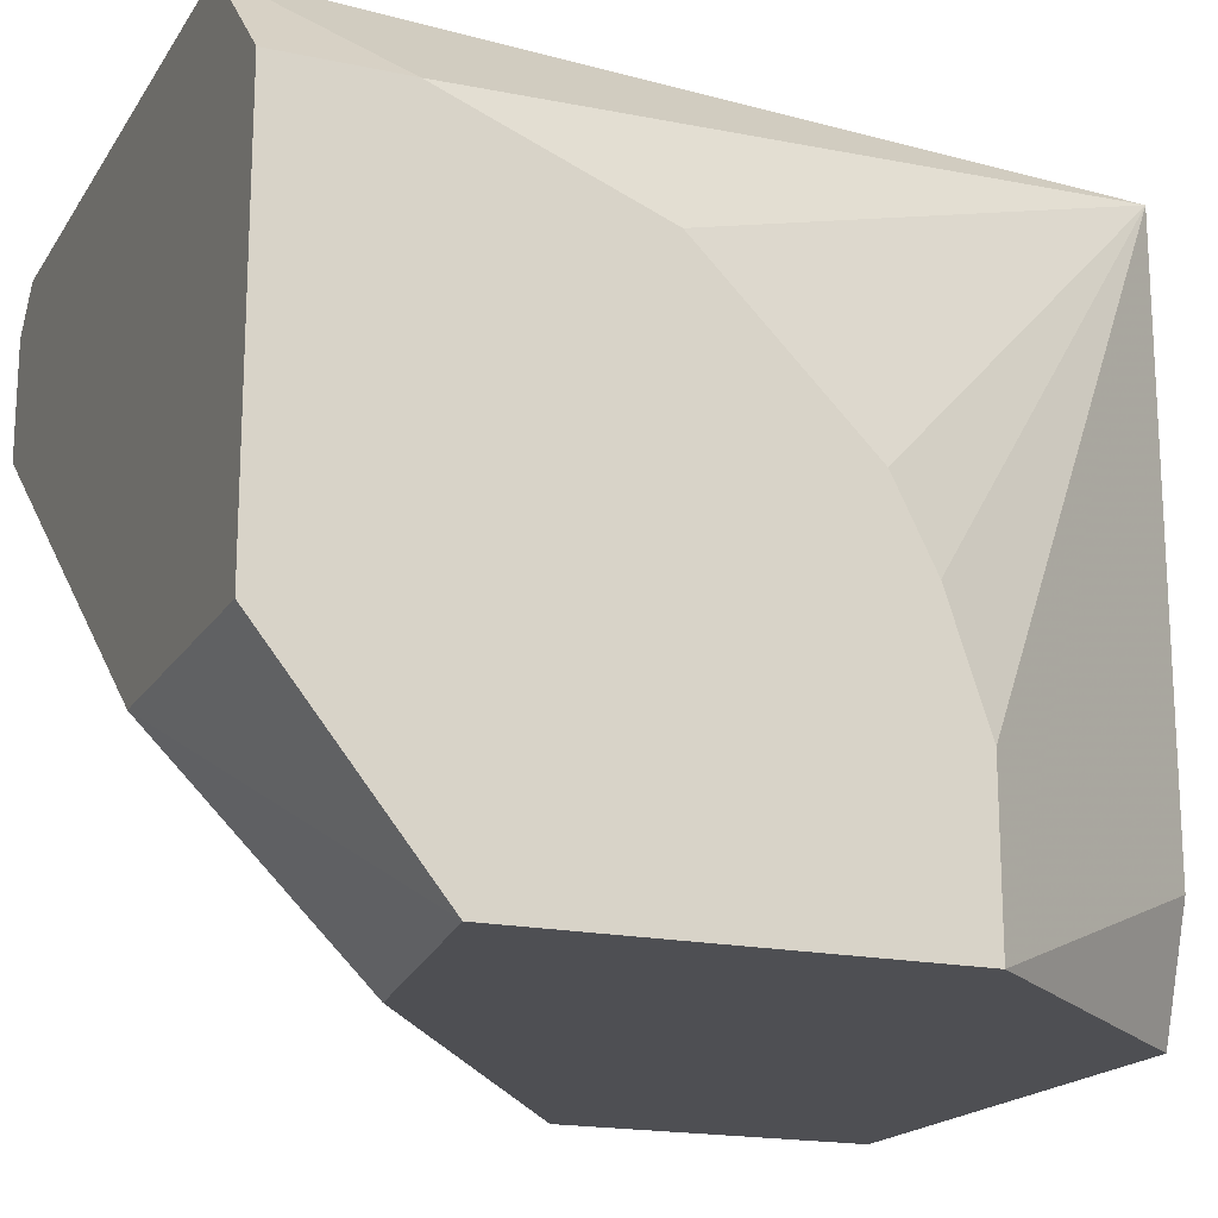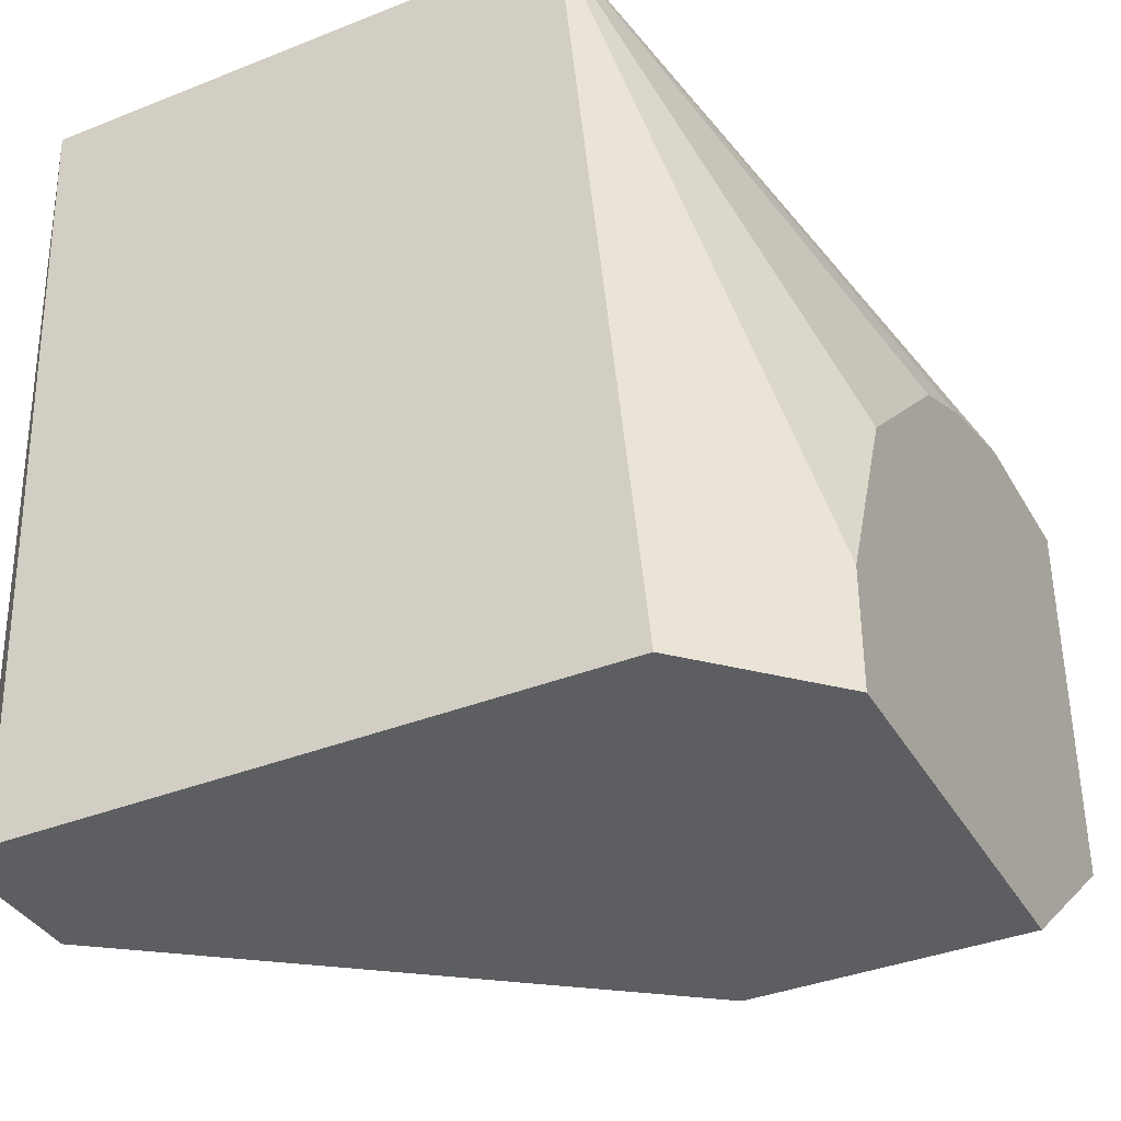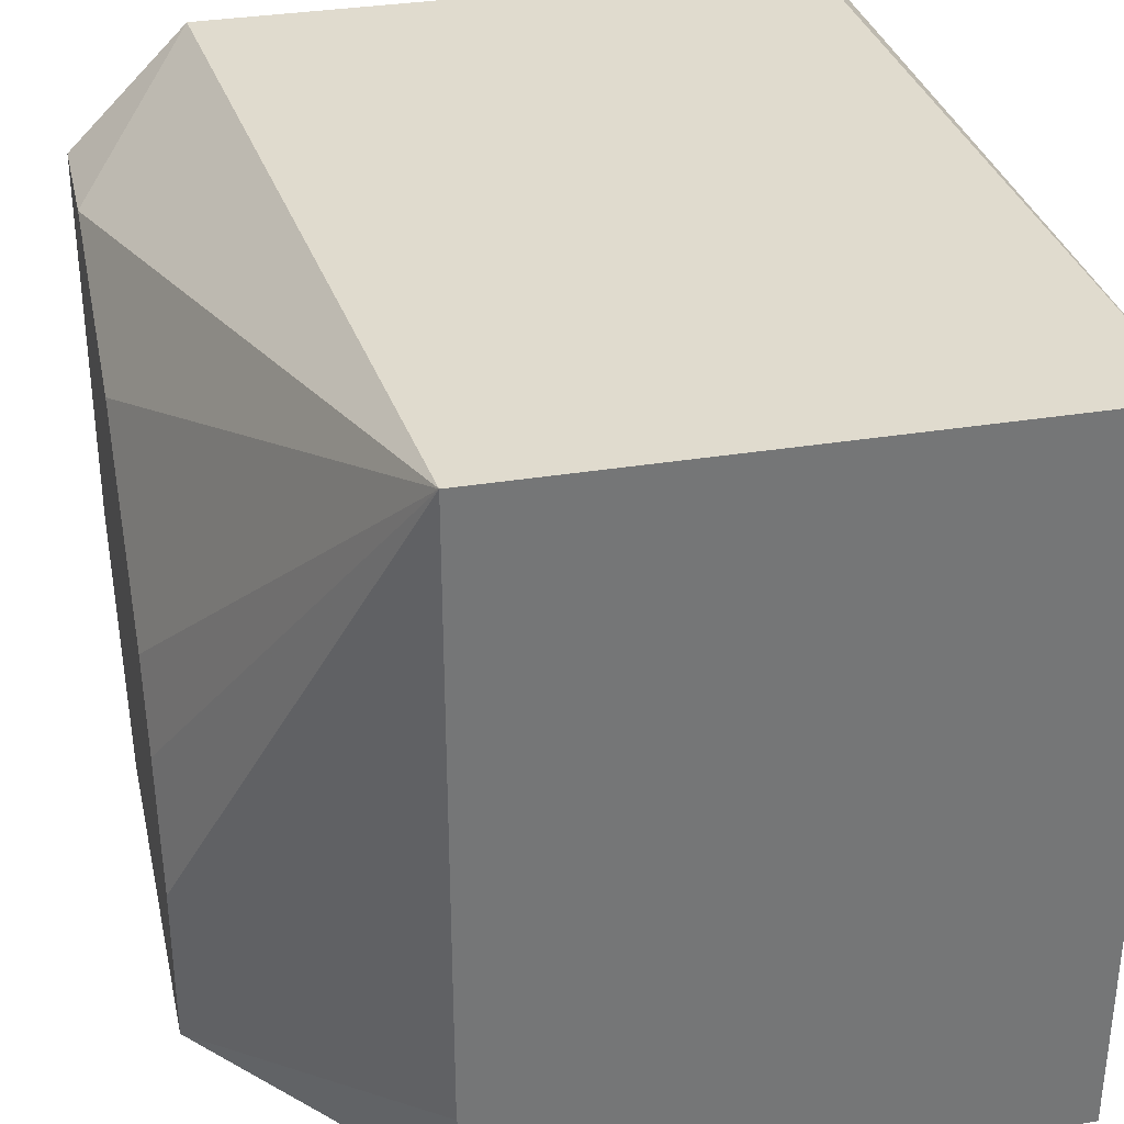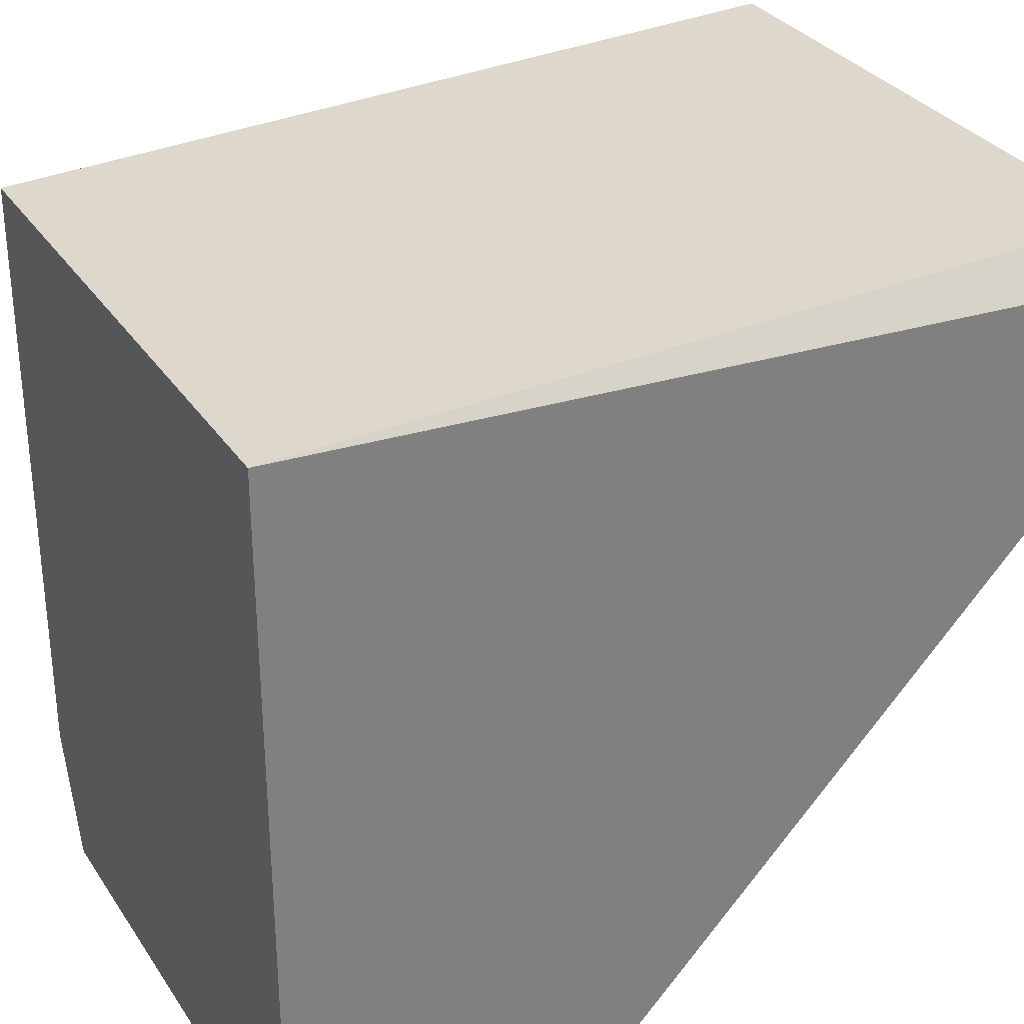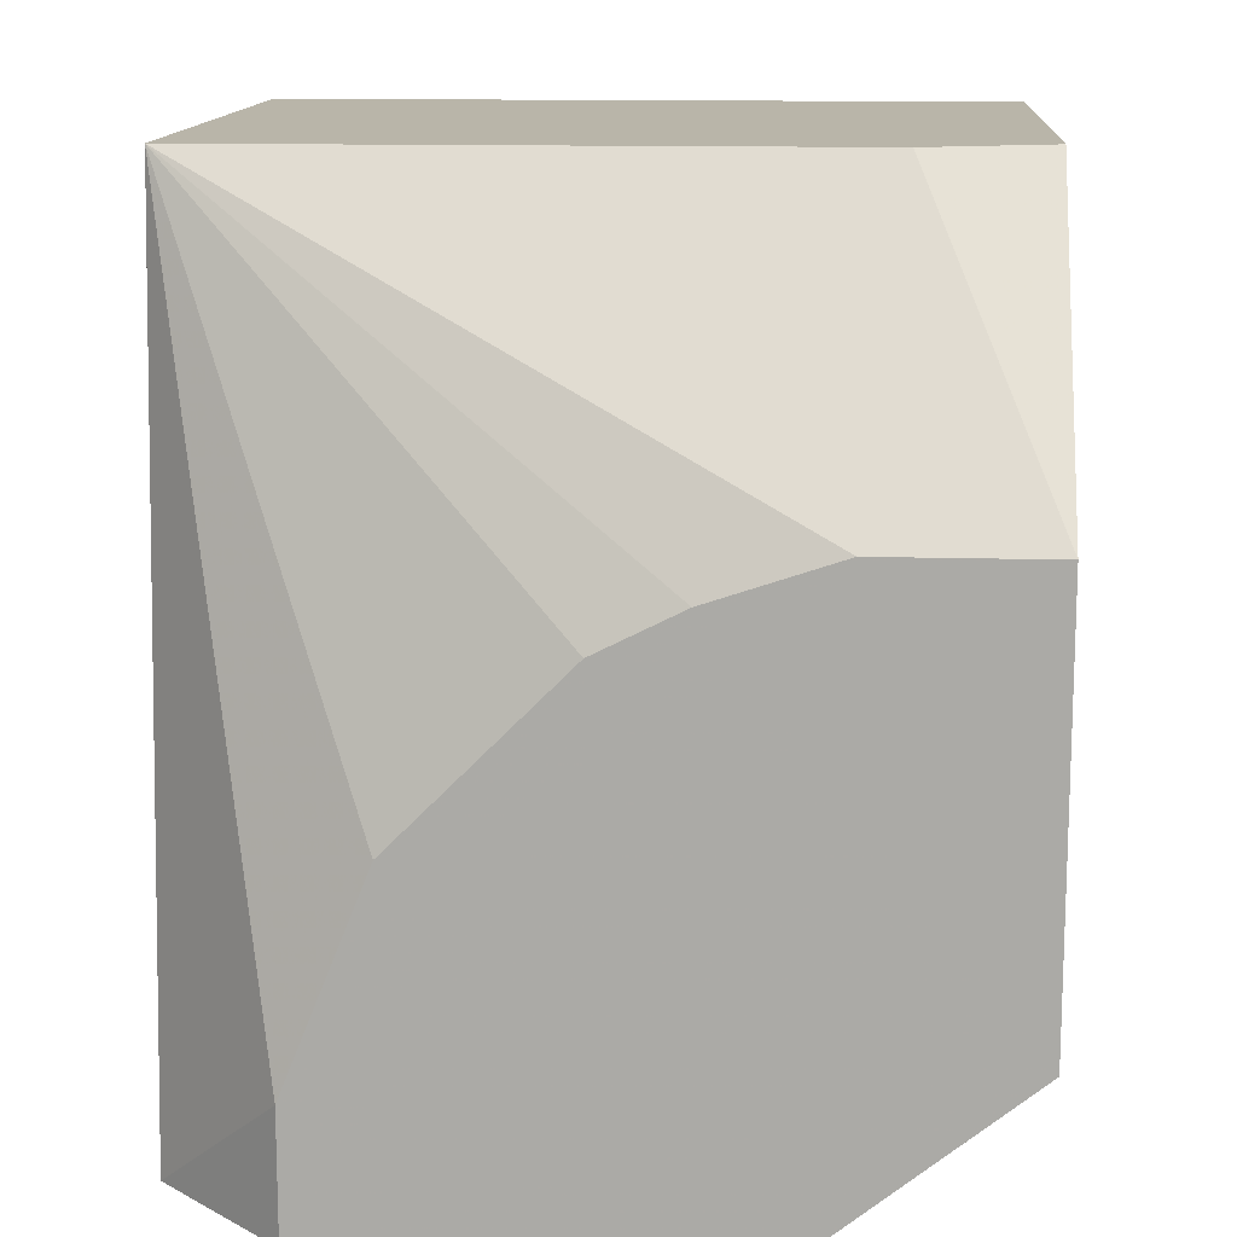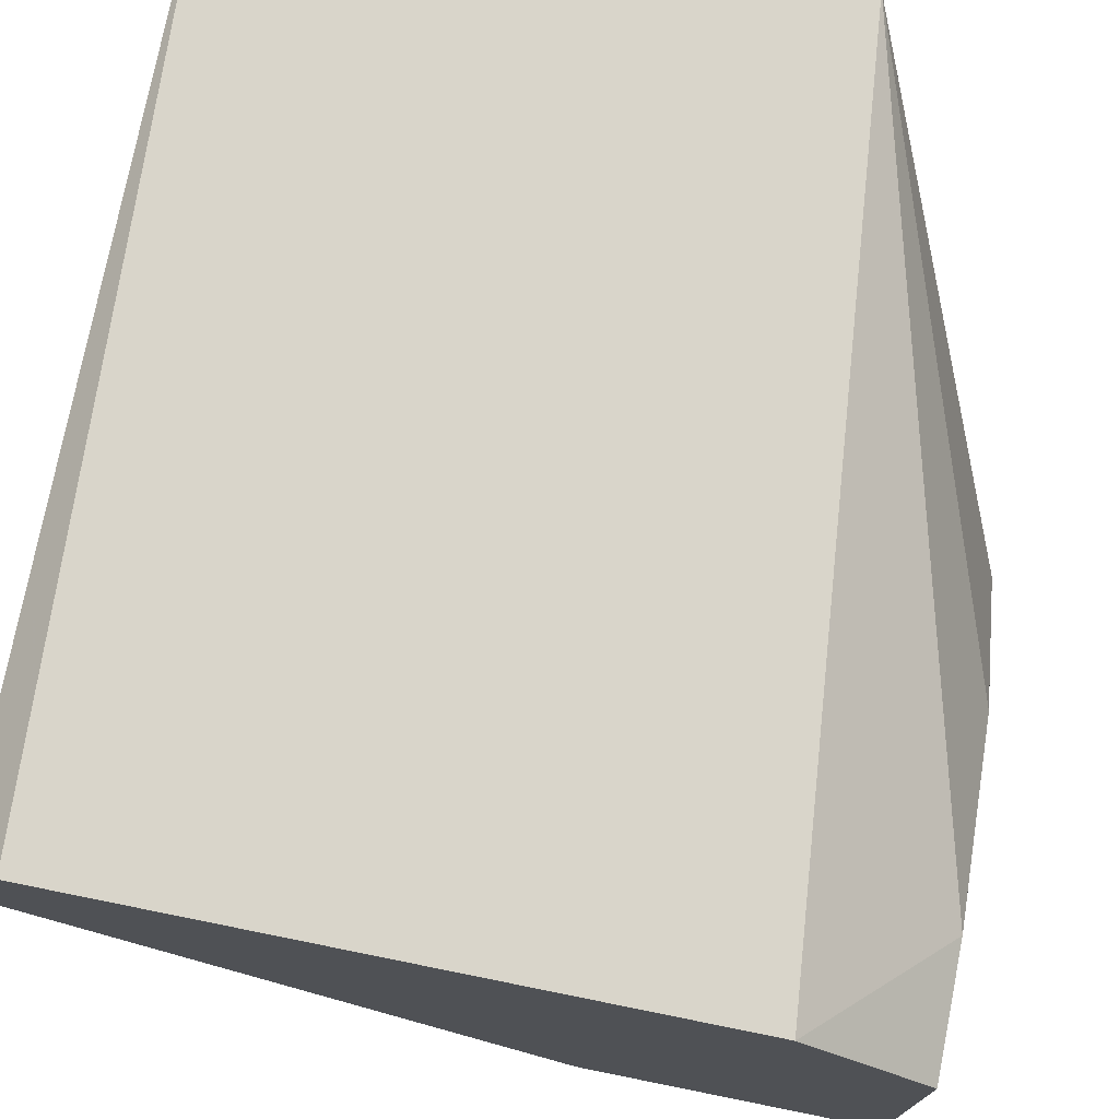
<metadata>
{"format":"obj","ext":"obj","renderer":"f3d","projection":"perspective","resolution":1024,"background":"white","views":[{"elev":-18.1,"azim":67.5,"up":"+Z"},{"elev":-37.4,"azim":27.0,"up":"+Y"},{"elev":33.7,"azim":167.5,"up":"+Z"},{"elev":31.2,"azim":-117.9,"up":"+Z"},{"elev":13.4,"azim":93.9,"up":"+Y"},{"elev":74.6,"azim":11.4,"up":"+Z"}]}
</metadata>
<code>
v 0.01851 0.003707 -0.006571
v 0.01851 0.002788 0.007209
v 0.01851 3e-05 0.007209
v 0.01851 3e-05 -0.001977
v 0.01851 0.01289 -0.002895
v 0.01851 0.01289 -0.006571
v 0.01851 0.00738 0.00537
v 0.01851 0.01197 -0.00014
v 0.01851 0.01105 0.001697
v 0.01392 0.01932 -0.003815
v 0.01392 0.01932 0.009966
v 0.01208 0.004627 -0.006571
v 0.01208 3e-05 -0.001977
v 0.001975 3e-05 0.009966
v 0.001056 0.01932 -0.006571
v 0.001056 0.01932 0.009966
v 0.001056 3e-05 0.009045
v 0.001056 3e-05 0.006288
v 0.001056 0.01197 -0.006571
v 0.013 0.01932 -0.006571
v 0.01575 3e-05 0.009966
f 6 11 5
f 15 18 16
f 18 13 21
f 15 16 11
f 16 21 11
f 15 6 1
f 6 8 1
f 13 18 19
f 18 15 19
f 15 1 19
f 15 11 20
f 6 15 20
f 18 21 14
f 21 16 14
f 21 13 3
f 1 8 3
f 1 3 4
f 13 1 4
f 3 13 4
f 1 13 12
f 13 19 12
f 19 1 12
f 3 8 7
f 11 6 10
f 20 11 10
f 6 20 10
f 16 18 17
f 18 14 17
f 14 16 17
f 11 21 2
f 21 3 2
f 7 11 2
f 3 7 2
f 8 11 9
f 7 8 9
f 11 7 9
f 11 8 5
f 8 6 5

</code>
